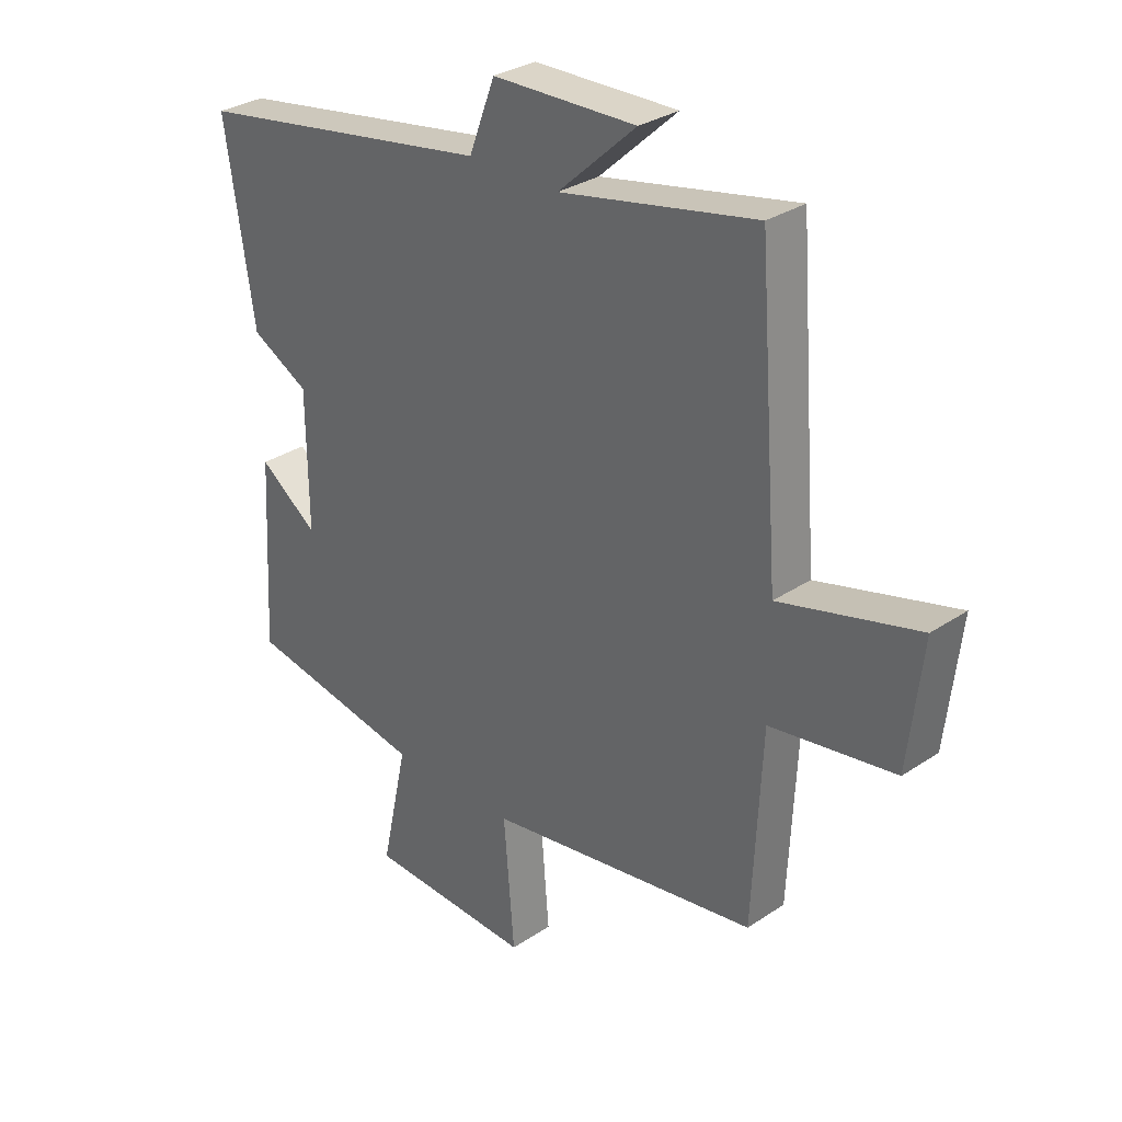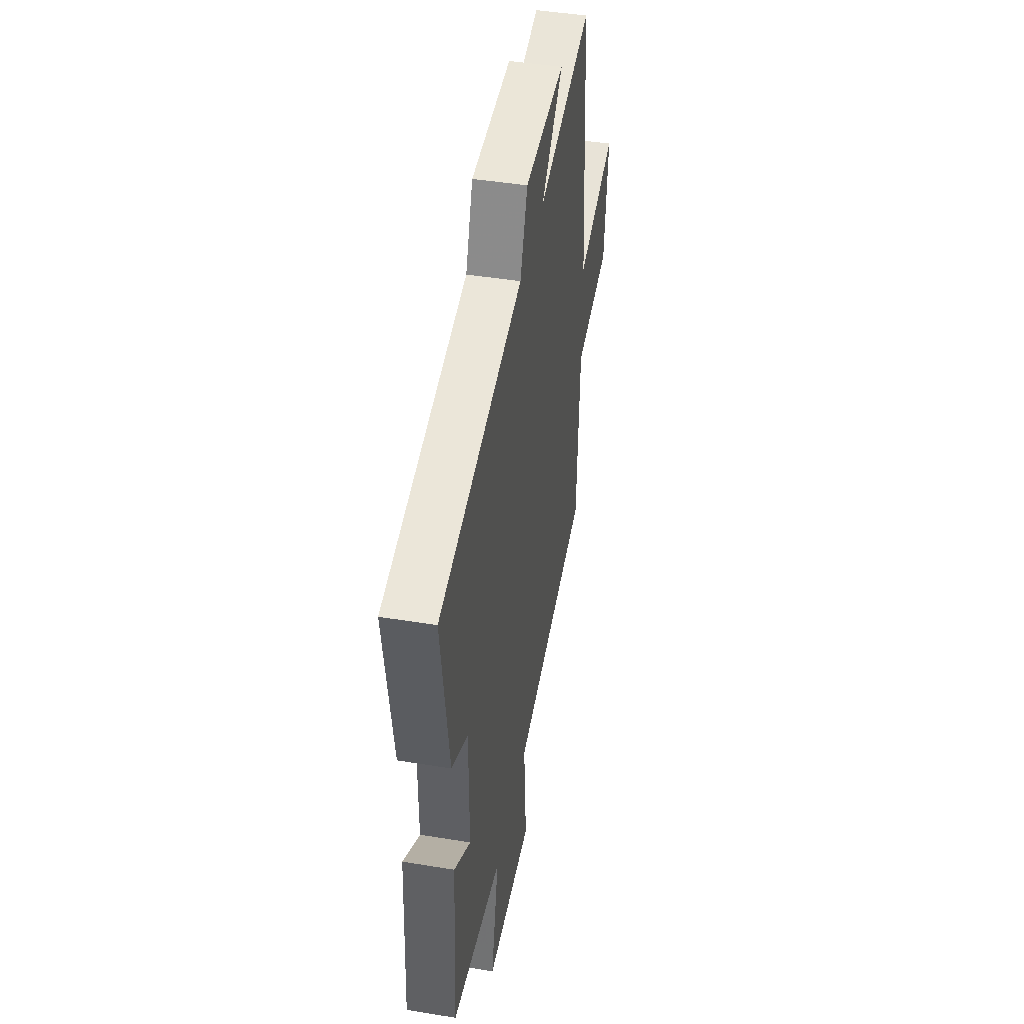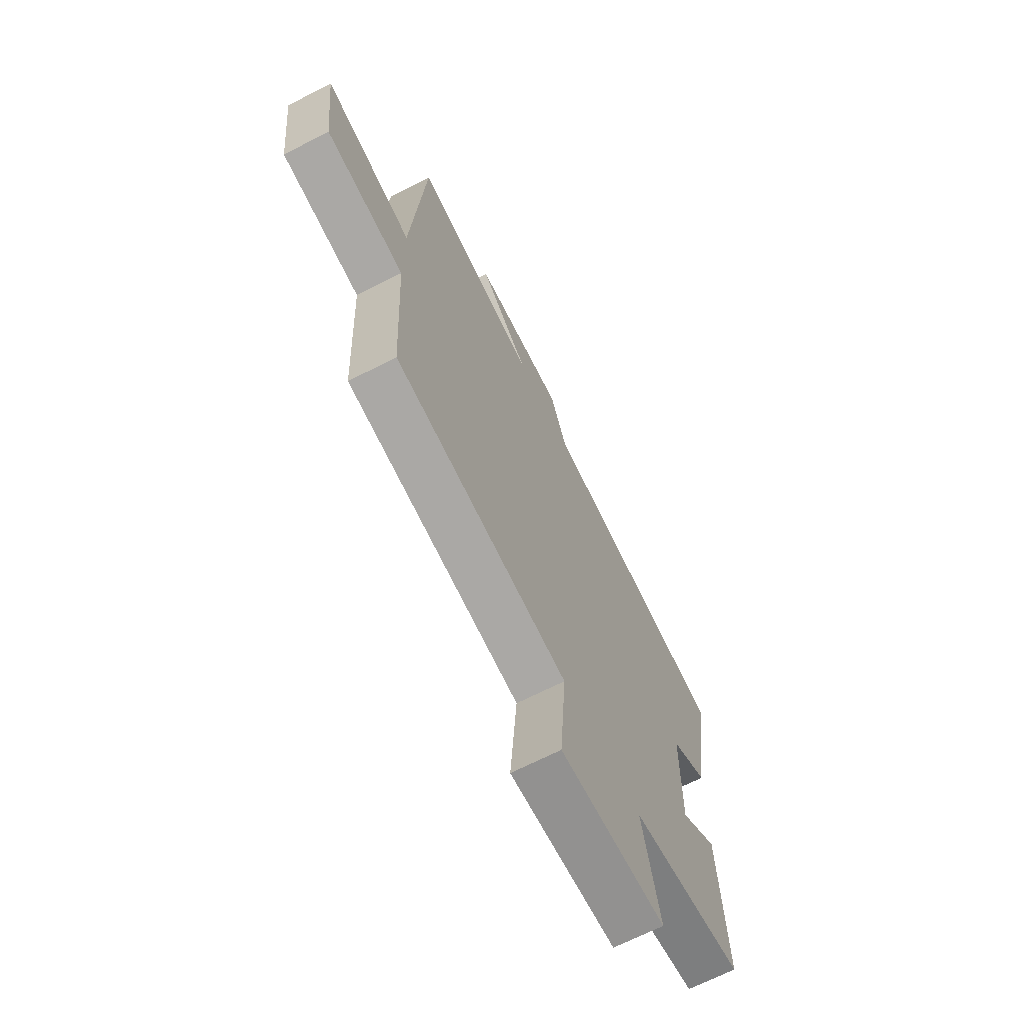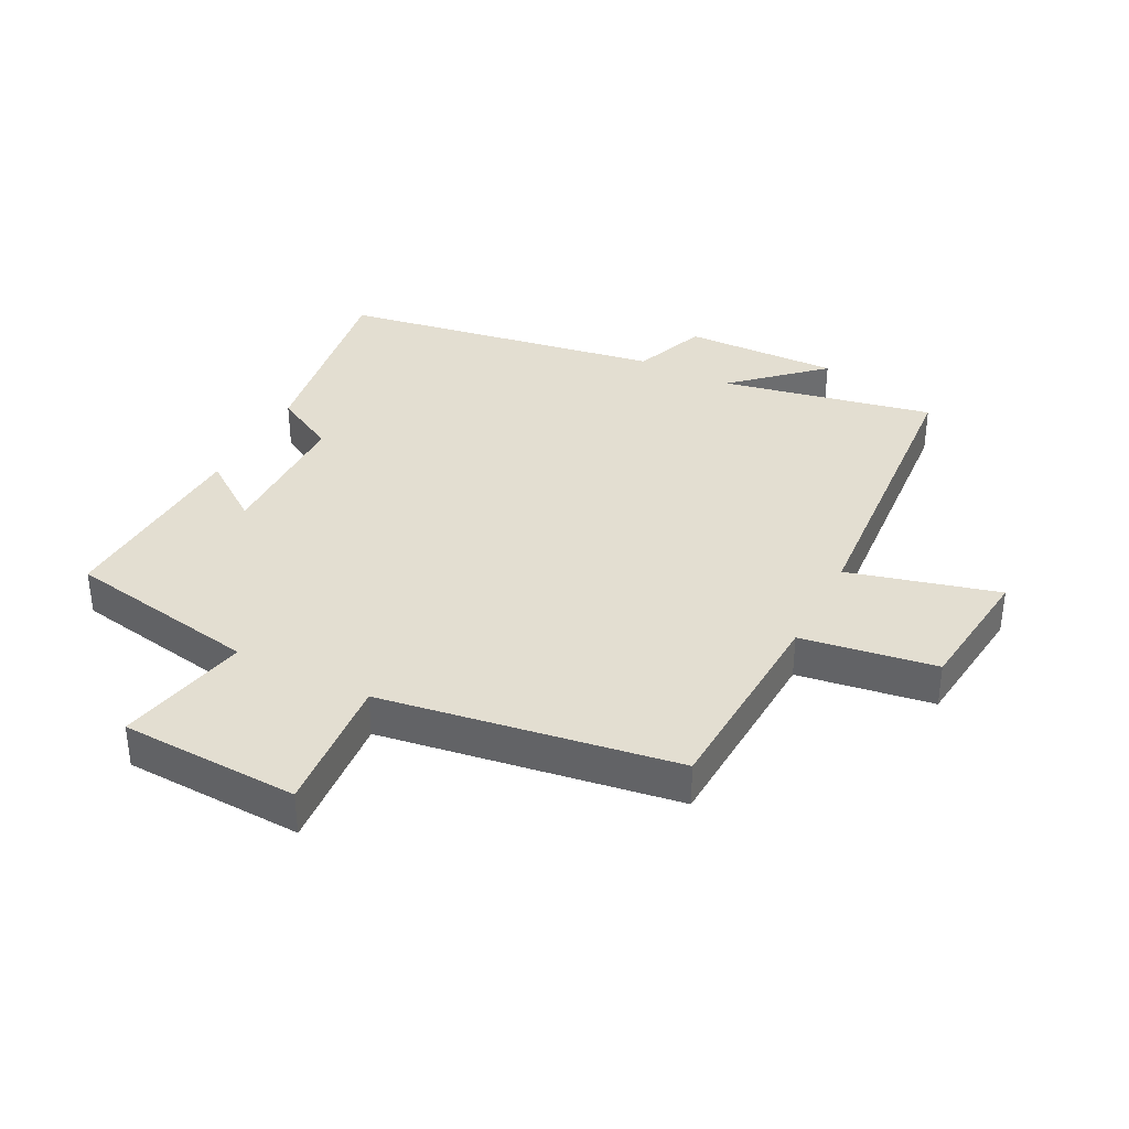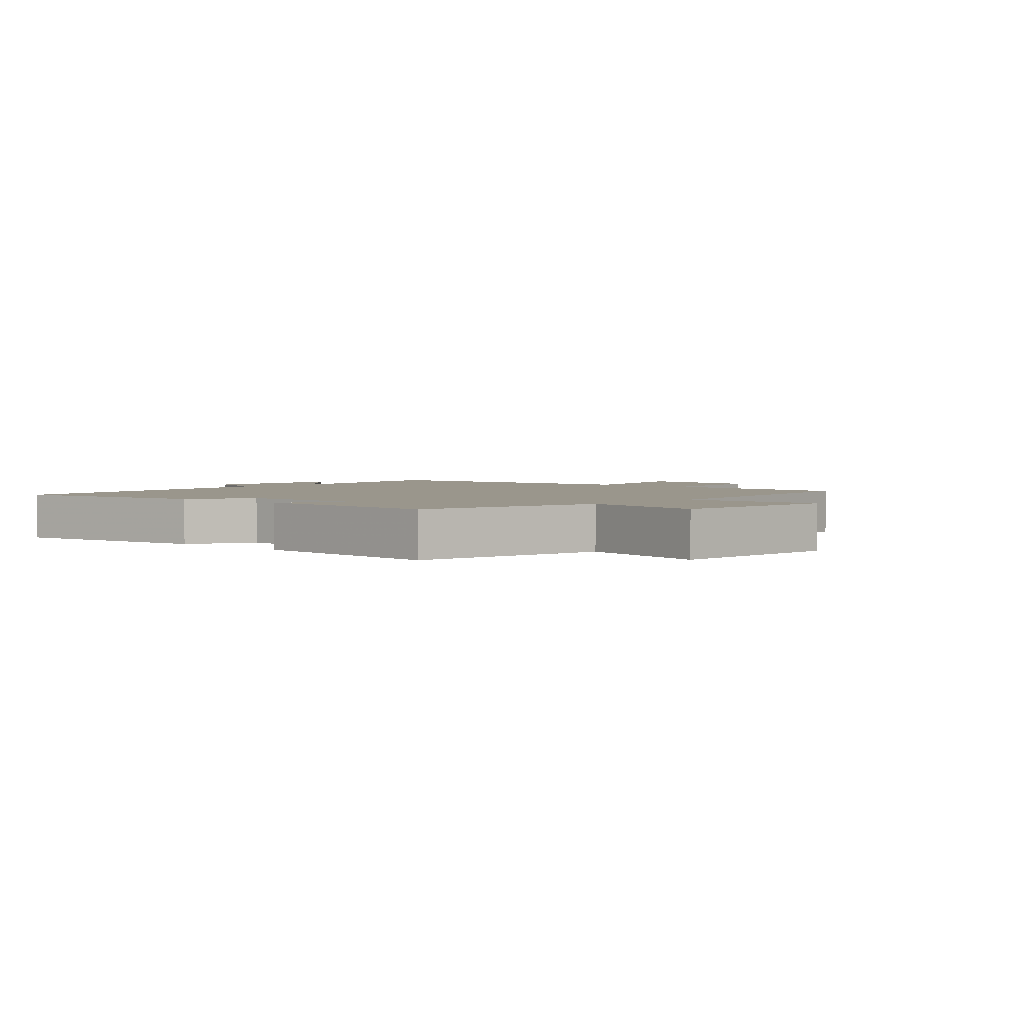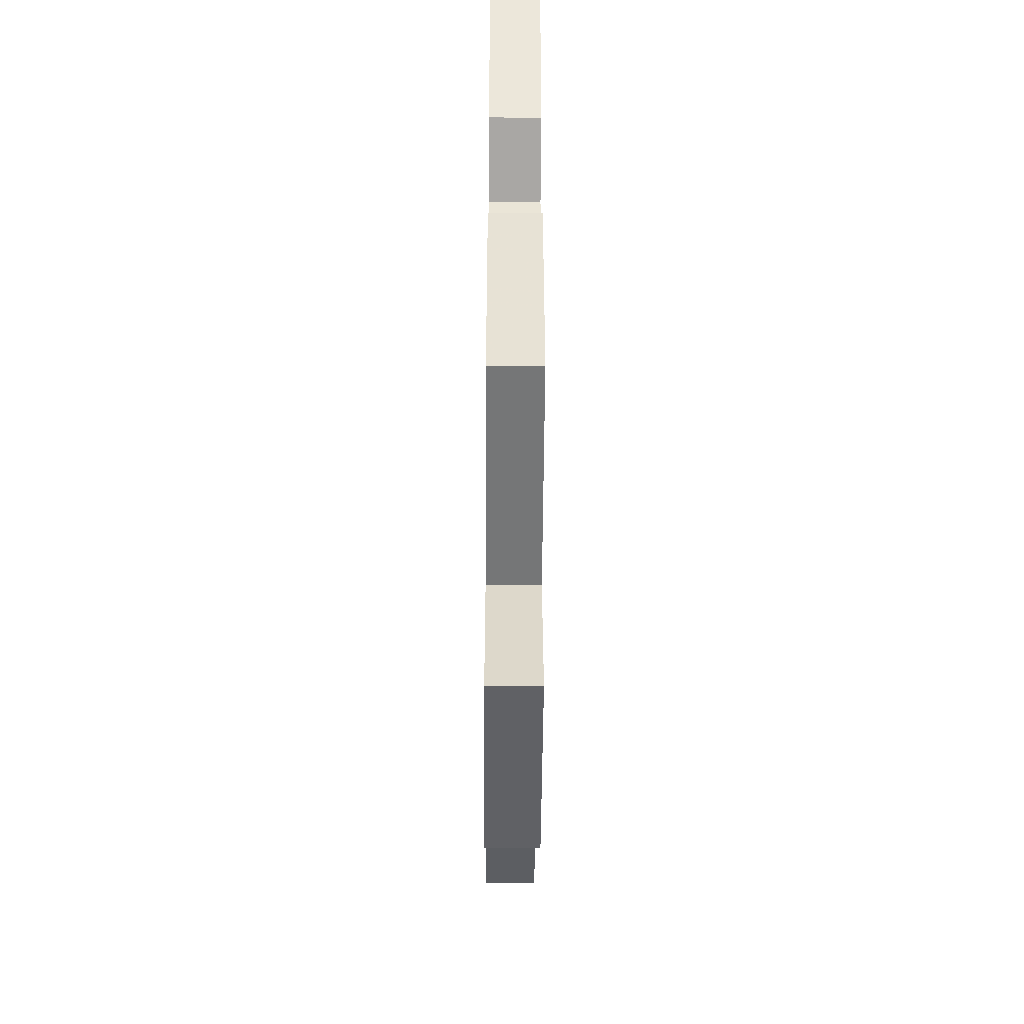
<metadata>
{"format":"obj","ext":"obj","renderer":"f3d","projection":"perspective","resolution":1024,"background":"white","views":[{"elev":30.8,"azim":-133.8,"up":"+Z"},{"elev":45.4,"azim":100.7,"up":"+Z"},{"elev":-68.1,"azim":-62.9,"up":"+Z"},{"elev":36.3,"azim":-152.9,"up":"+Y"},{"elev":2.5,"azim":133.0,"up":"+Y"},{"elev":-46.4,"azim":89.6,"up":"+Z"}]}
</metadata>
<code>
v -0.484 0.07 -0.427
v -0.5 0.07 -0.099
v -0.715 0.07 -0.066
v -0.739 0.07 0.146
v -0.5 0.07 0.083
v -0.463 0.07 0.569
v -0.125 0.07 0.5
v -0.26 0.07 0.624
v -0.012 0.07 0.618
v 0.033 0.07 0.5
v 0.55 0.07 0.414
v 0.5 0.07 0.091
v 0.4 0.07 0.037
v 0.398 0.07 -0.195
v 0.5 0.07 -0.121
v 0.518 0.07 -0.444
v 0.209 0.07 -0.5
v 0.255 0.07 -0.712
v -0.031 0.07 -0.724
v -0.013 0.07 -0.5
v -0.484 0 -0.427
v -0.5 0 -0.099
v -0.715 0 -0.066
v -0.739 0 0.146
v -0.5 0 0.083
v -0.463 0 0.569
v -0.125 0 0.5
v -0.26 0 0.624
v -0.012 0 0.618
v 0.033 0 0.5
v 0.55 0 0.414
v 0.5 0 0.091
v 0.4 0 0.037
v 0.398 0 -0.195
v 0.5 0 -0.121
v 0.518 0 -0.444
v 0.209 0 -0.5
v 0.255 0 -0.712
v -0.031 0 -0.724
v -0.013 0 -0.5
f 17 18 19 20
f 16 17 20
f 15 16 20
f 14 15 20
f 20 1 2
f 14 20 2
f 13 14 2
f 12 13 2
f 11 12 2
f 10 11 2
f 7 8 9 10
f 7 10 2
f 5 6 7 2
f 2 3 4 5
f 40 39 38 37
f 40 37 36
f 40 36 35
f 40 35 34
f 22 21 40
f 22 40 34
f 22 34 33
f 22 33 32
f 22 32 31
f 22 31 30
f 30 29 28 27
f 22 30 27
f 22 27 26 25
f 25 24 23 22
f 1 21 22 2
f 2 22 23 3
f 3 23 24 4
f 4 24 25 5
f 5 25 26 6
f 6 26 27 7
f 7 27 28 8
f 8 28 29 9
f 9 29 30 10
f 10 30 31 11
f 11 31 32 12
f 12 32 33 13
f 13 33 34 14
f 14 34 35 15
f 15 35 36 16
f 16 36 37 17
f 17 37 38 18
f 18 38 39 19
f 19 39 40 20
f 20 40 21 1

</code>
